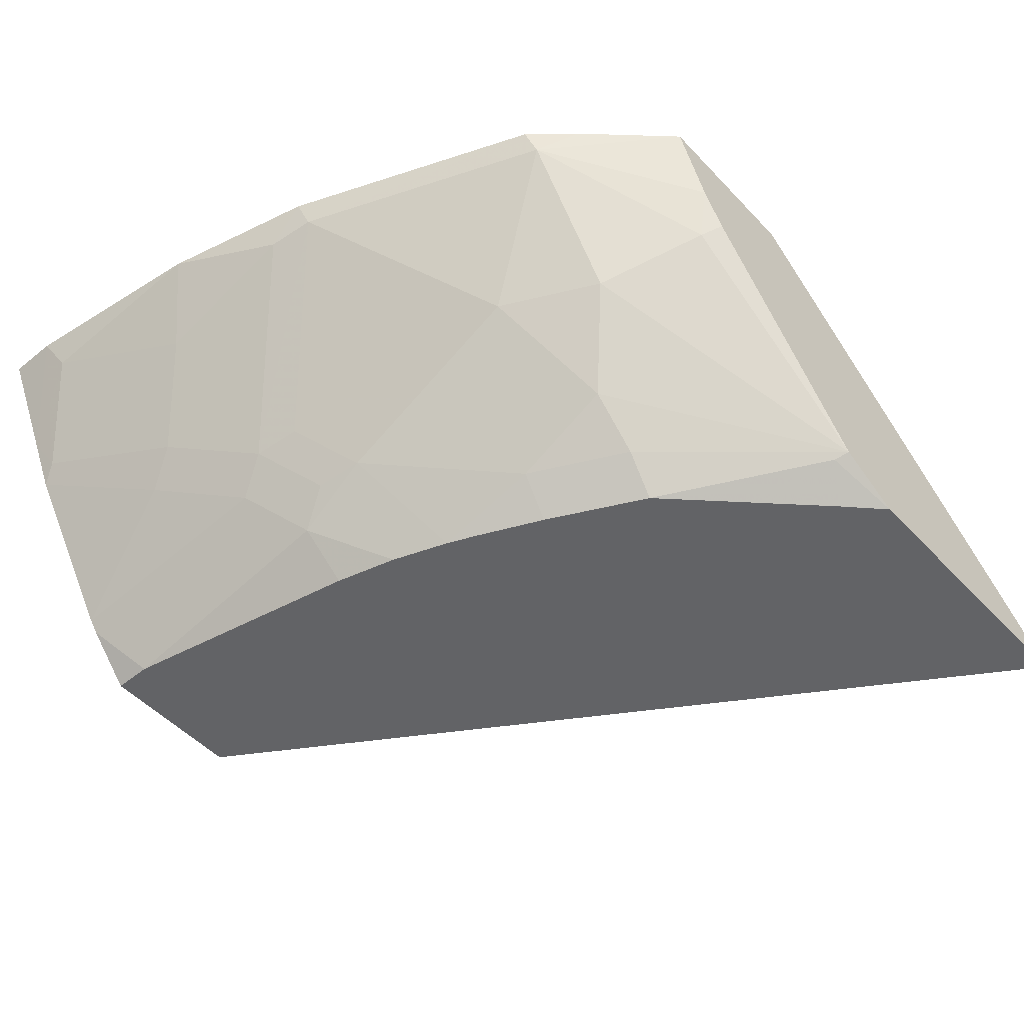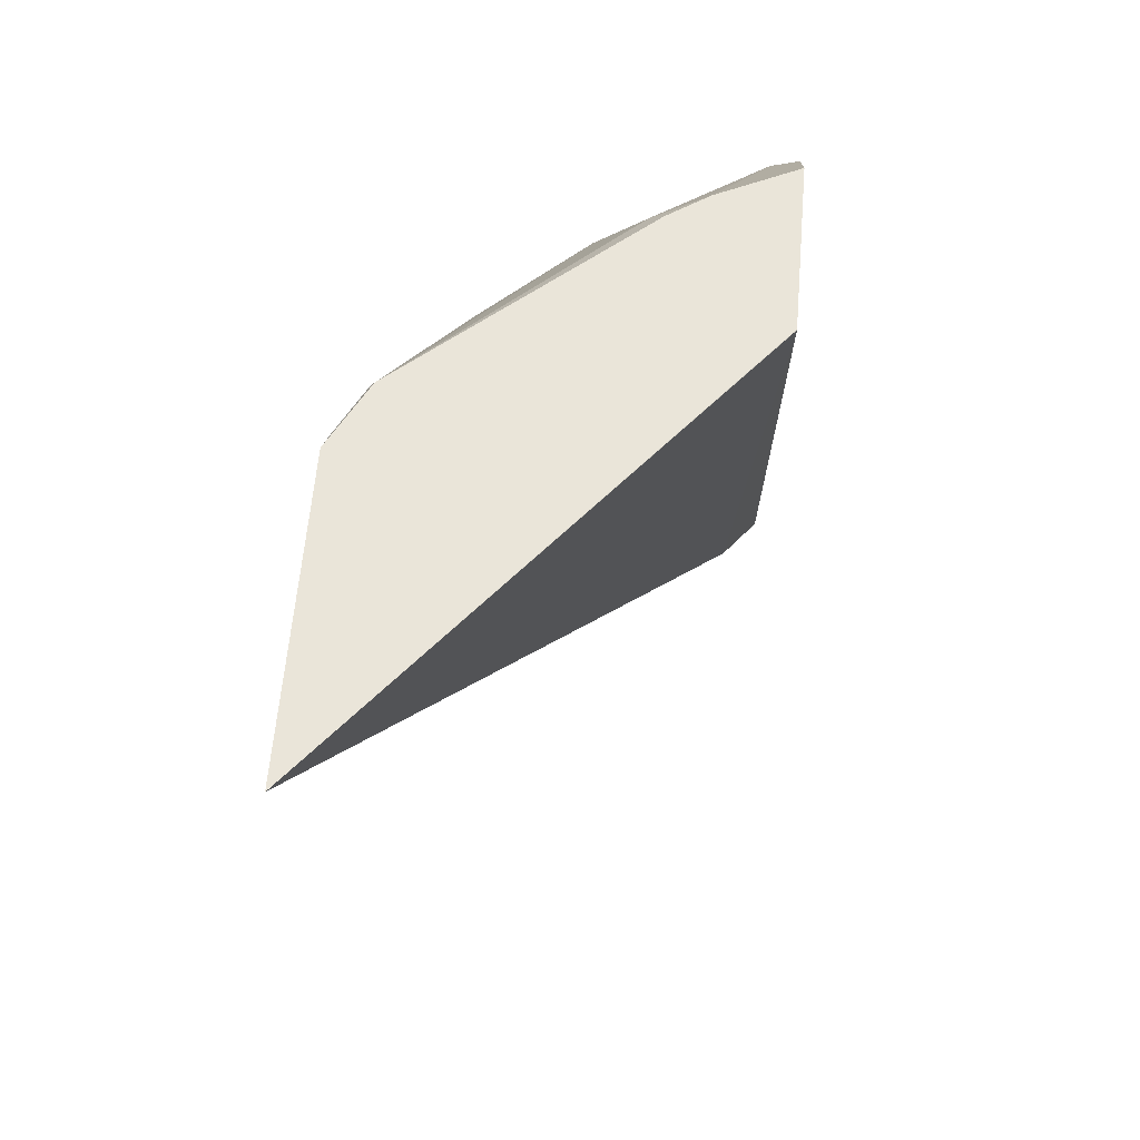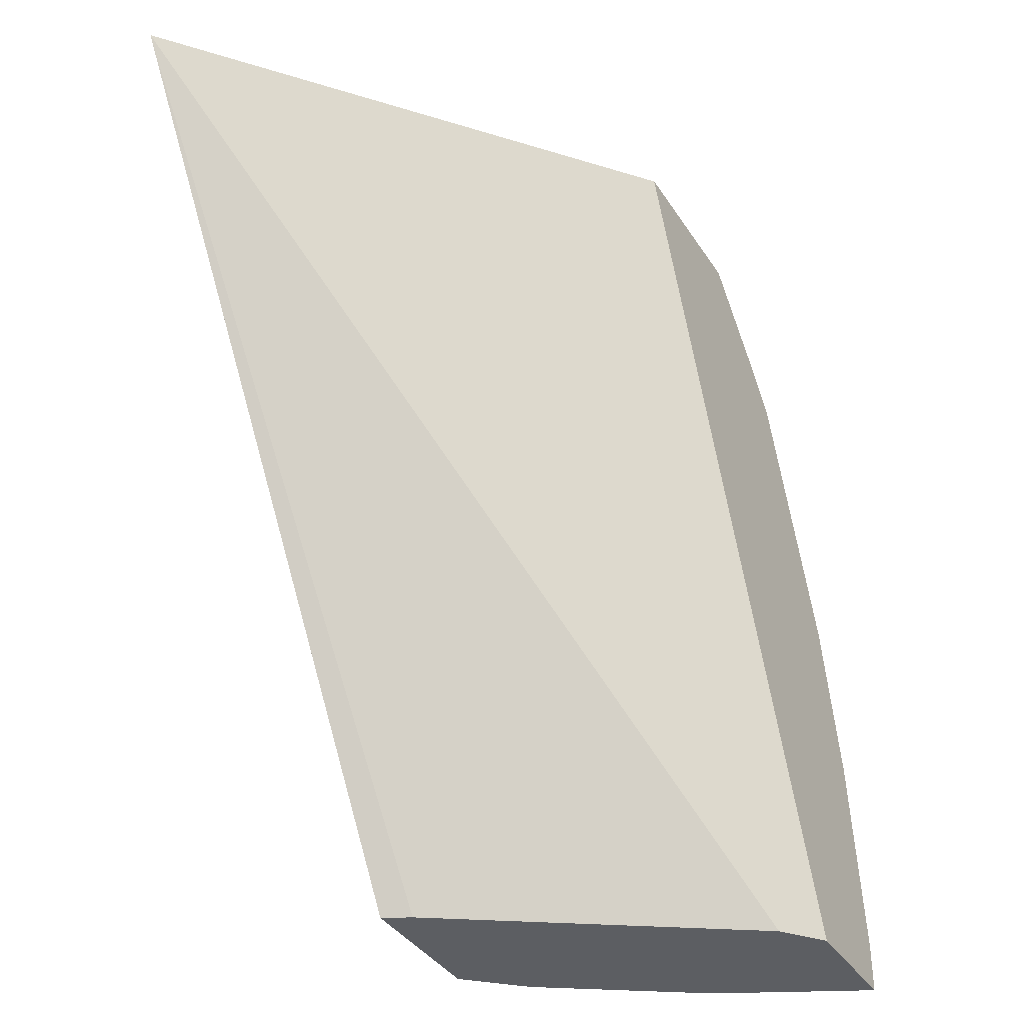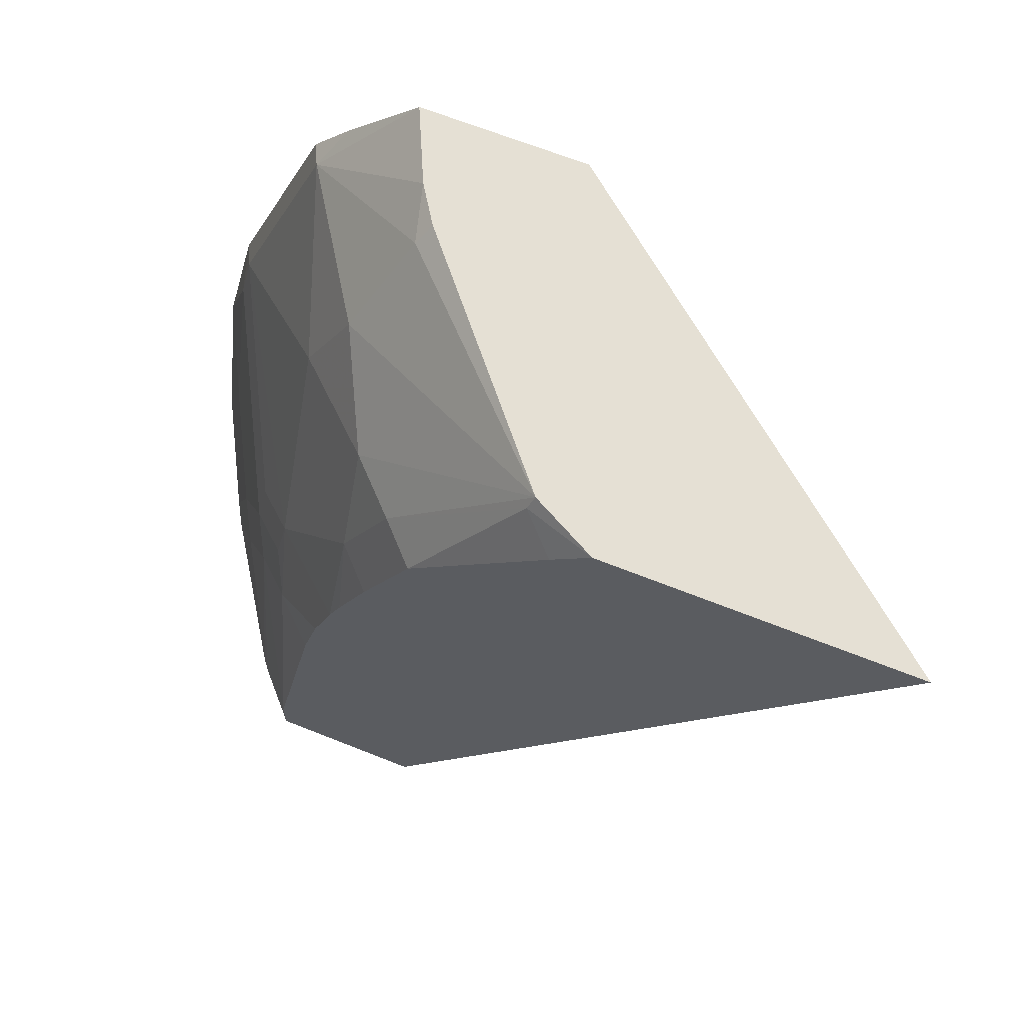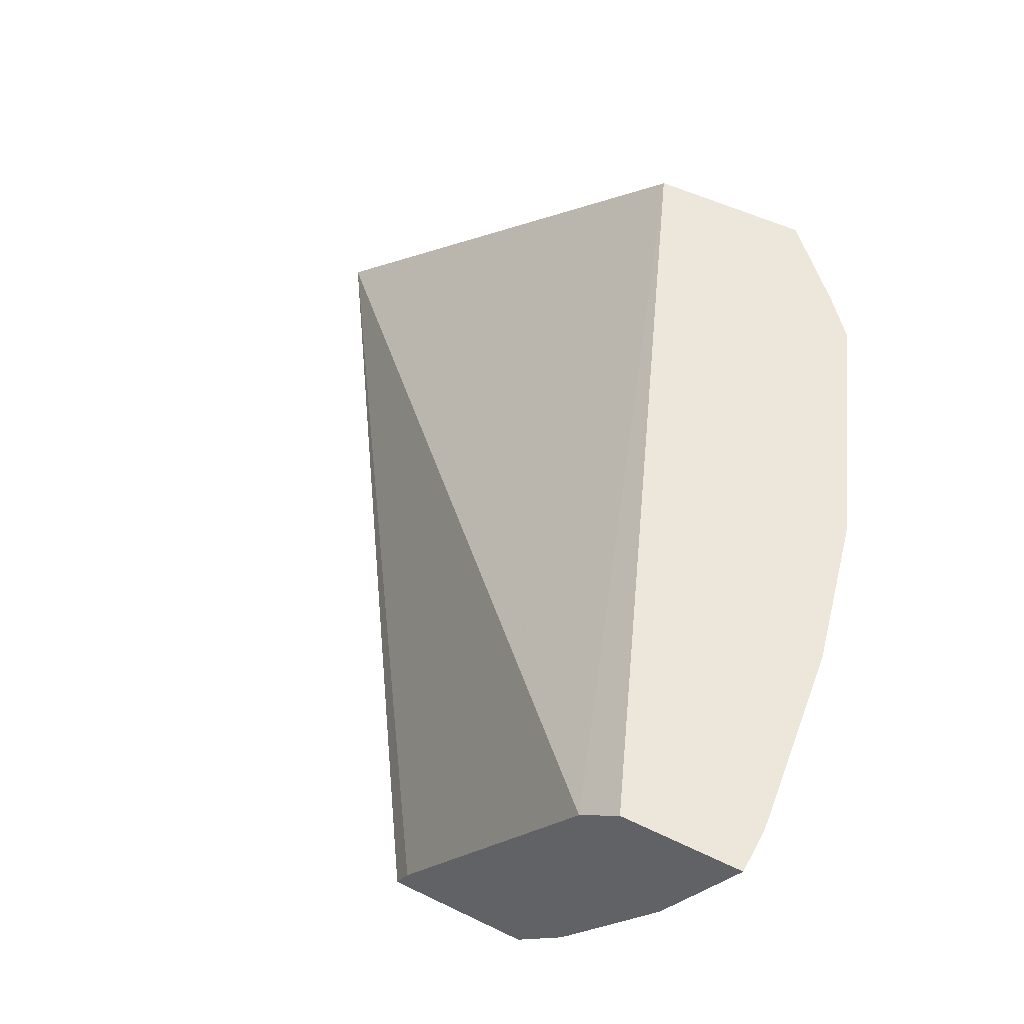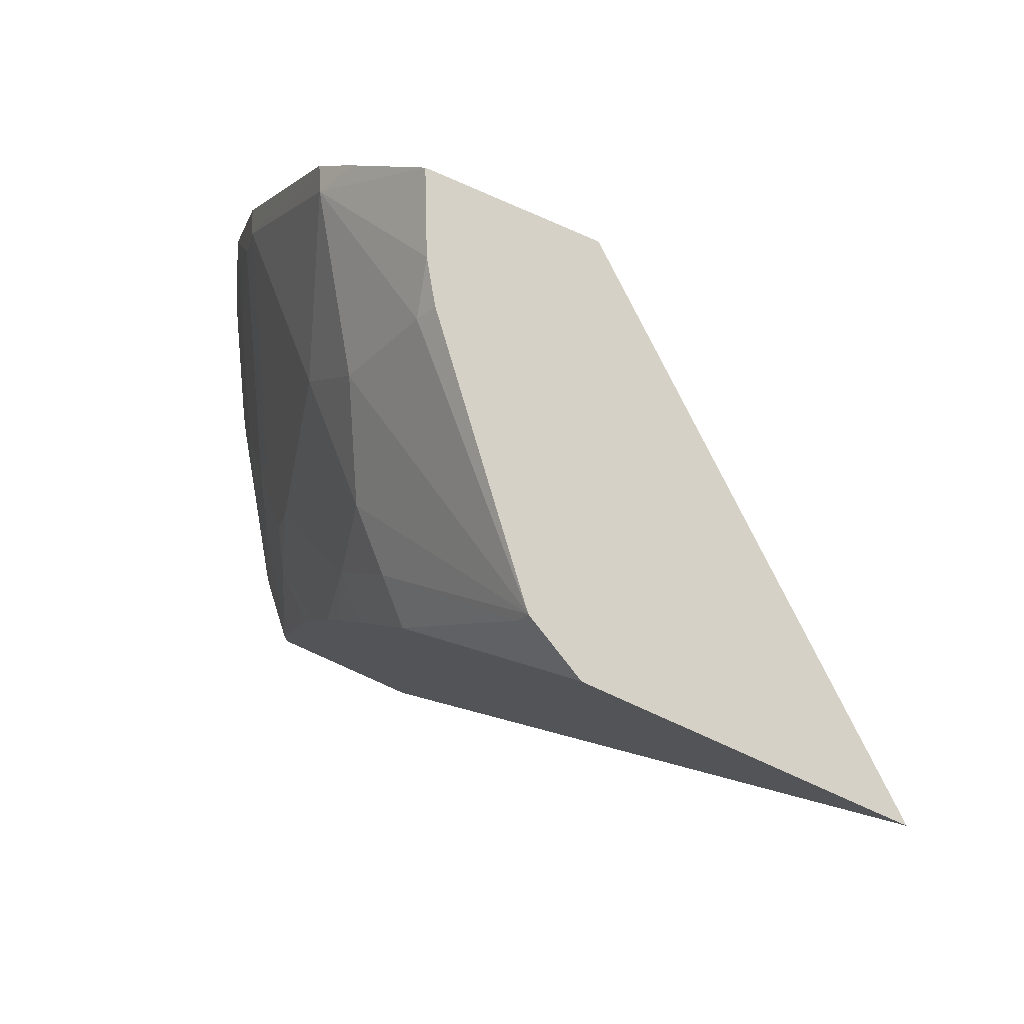
<metadata>
{"format":"obj","ext":"obj","renderer":"f3d","projection":"perspective","resolution":1024,"background":"white","views":[{"elev":-50.9,"azim":-48.5,"up":"+Y"},{"elev":58.4,"azim":94.7,"up":"+Z"},{"elev":-37.7,"azim":119.1,"up":"+Z"},{"elev":65.3,"azim":22.0,"up":"+Z"},{"elev":52.7,"azim":-152.5,"up":"+Y"},{"elev":78.7,"azim":24.1,"up":"+Z"}]}
</metadata>
<code>
v -0.5115 -0.671 -9.275e-05
v -0.5081 -0.6777 -9.275e-05
v -0.5181 -0.6578 -6.225e-05
v -0.4982 -0.6578 -9.275e-05
v -0.4983 -0.6973 -9.275e-05
v -0.5181 -0.6578 0.02
v -0.4683 -0.6578 -9.275e-05
v -0.4916 -0.7108 0.006647
v -0.5049 -0.6842 0.0133
v -0.4882 -0.7175 -9.275e-05
v -0.5115 -0.671 0.02659
v -0.5081 -0.6578 0.09954
v -0.4517 -0.671 -9.275e-05
v -0.3411 -0.6578 0.3114
v -0.4916 -0.6909 0.08636
v -0.465 -0.744 0.05315
v -0.4716 -0.7307 0.06645
v -0.4483 -0.7773 -9.275e-05
v -0.4916 -0.671 0.1462
v -0.4932 -0.6578 0.1619
v -0.4118 -0.7307 -9.275e-05
v -0.166 -0.8018 0.3115
v -0.3413 -0.6578 0.3115
v -0.4716 -0.7108 0.1262
v -0.4451 -0.7639 0.09301
v -0.4517 -0.7507 0.1063
v -0.4446 -0.7821 -9.275e-05
v -0.4883 -0.6676 0.1644
v -0.4533 -0.6578 0.2616
v -0.372 -0.7905 -9.275e-05
v -0.2841 -0.8018 0.3115
v -0.3664 -0.8018 -9.275e-05
v -0.4077 -0.6578 0.3115
v -0.4262 -0.8018 0.01534
v -0.4251 -0.7839 0.113
v -0.4484 -0.7473 0.1246
v -0.4318 -0.7706 0.1262
v -0.4285 -0.7673 0.1445
v -0.4262 -0.8018 -9.275e-05
v -0.4484 -0.6676 0.264
v -0.4285 -0.7274 0.2242
v -0.4383 -0.6578 0.279
v -0.3099 -0.7882 0.3115
v -0.3122 -0.7905 0.3056
v -0.2994 -0.8018 0.2967
v -0.3936 -0.6875 0.3115
v -0.4062 -0.8018 0.115
v -0.3995 -0.8018 0.1402
v -0.3913 -0.8018 0.1631
v -0.3886 -0.7872 0.2043
v -0.3886 -0.7673 0.2441
v -0.4085 -0.7274 0.264
v -0.3886 -0.7075 0.3039
v -0.3687 -0.7872 0.2441
v -0.3836 -0.7025 0.3115
v -0.3541 -0.8018 0.2414
v -0.3863 -0.8018 0.1747
v -0.374 -0.8018 0.2016
f 25 35 26
f 26 36 28
f 26 35 37
f 26 37 38
f 28 40 29
f 27 39 34
f 28 36 38
f 28 41 40
f 25 34 35
f 28 38 41
f 26 38 36
f 25 27 34
f 22 57 49
f 54 58 56
f 22 32 30
f 22 39 32
f 22 34 39
f 22 47 34
f 22 48 47
f 22 49 48
f 22 58 57
f 22 56 58
f 22 45 56
f 29 40 42
f 22 31 45
f 24 26 28
f 31 43 44
f 43 53 52
f 33 42 40
f 22 43 31
f 50 54 51
f 50 58 54
f 50 57 58
f 49 57 50
f 46 53 55
f 44 56 45
f 44 54 56
f 43 52 51
f 43 55 53
f 43 54 44
f 43 51 54
f 41 51 52
f 40 53 46
f 40 52 53
f 40 41 52
f 38 51 41
f 38 50 51
f 38 49 50
f 38 48 49
f 35 48 38
f 35 47 48
f 35 38 37
f 34 47 35
f 33 40 46
f 31 44 45
f 22 55 43
f 15 17 26
f 22 33 46
f 3 7 4
f 3 14 7
f 3 23 14
f 3 33 23
f 3 42 33
f 3 29 42
f 3 20 29
f 3 12 20
f 3 6 12
f 3 5 6
f 2 5 3
f 5 8 9
f 1 5 2
f 1 18 10
f 1 27 18
f 1 39 27
f 1 32 39
f 1 30 32
f 1 21 30
f 1 13 21
f 1 7 13
f 1 4 7
f 1 3 4
f 1 2 3
f 1 10 5
f 5 9 6
f 22 46 55
f 6 9 11
f 5 10 8
f 22 23 33
f 21 22 30
f 20 28 29
f 19 24 28
f 18 27 25
f 16 26 17
f 16 25 26
f 16 18 25
f 15 24 19
f 15 26 24
f 14 23 22
f 19 28 20
f 13 14 22
f 13 22 21
f 7 14 13
f 8 15 11
f 6 11 12
f 8 10 16
f 8 11 9
f 8 17 15
f 10 18 16
f 11 15 12
f 12 15 19
f 12 19 20
f 8 16 17

</code>
